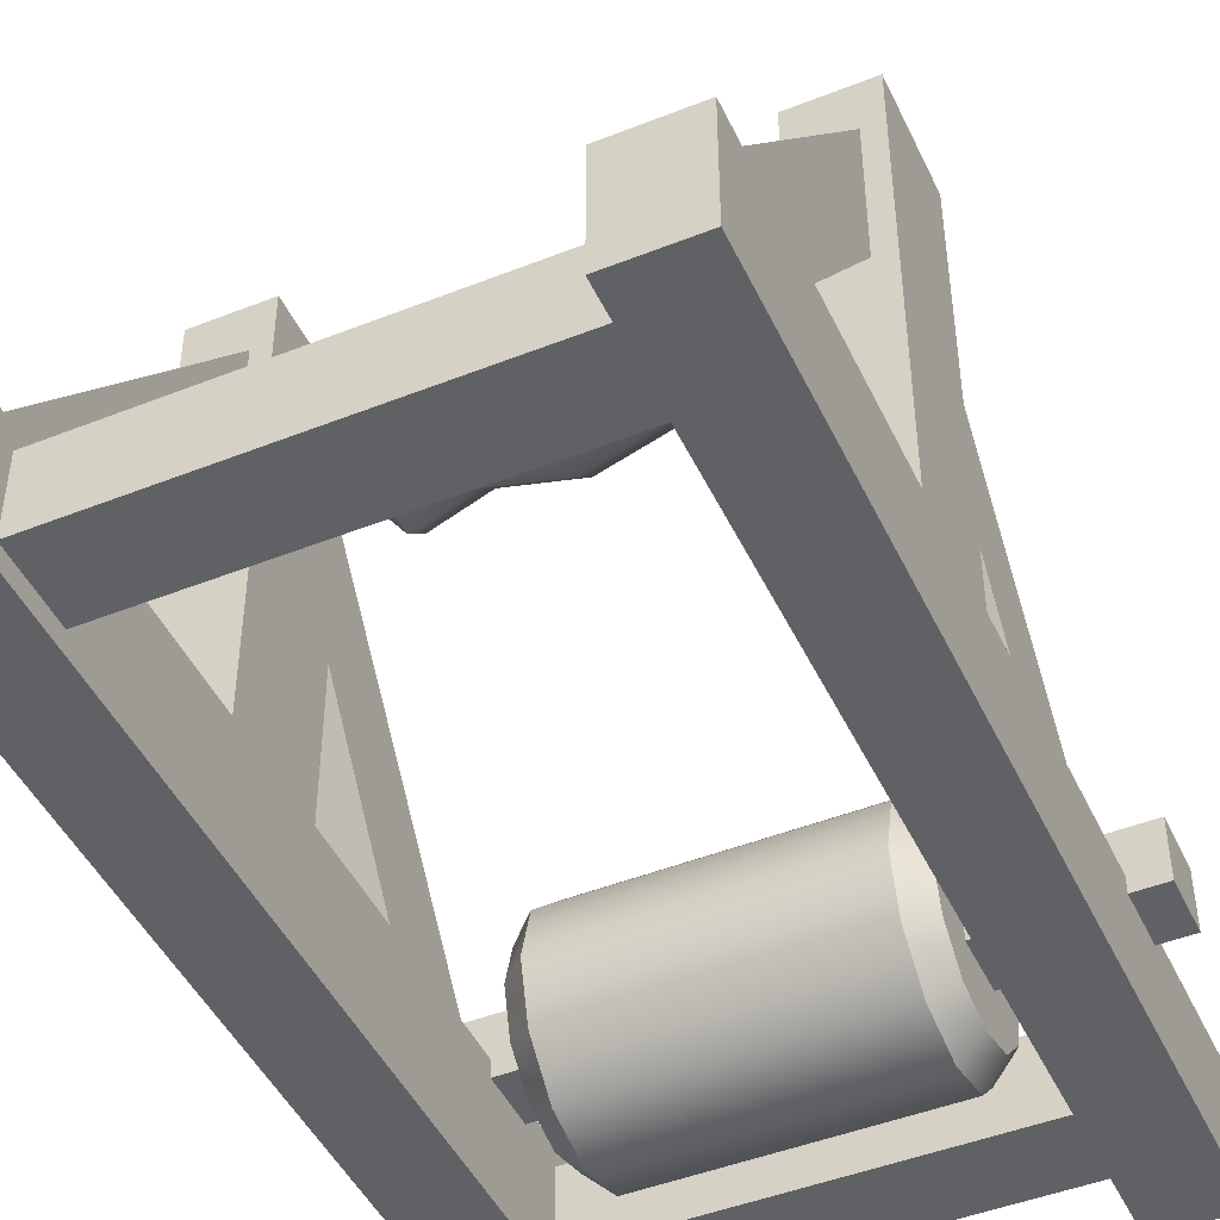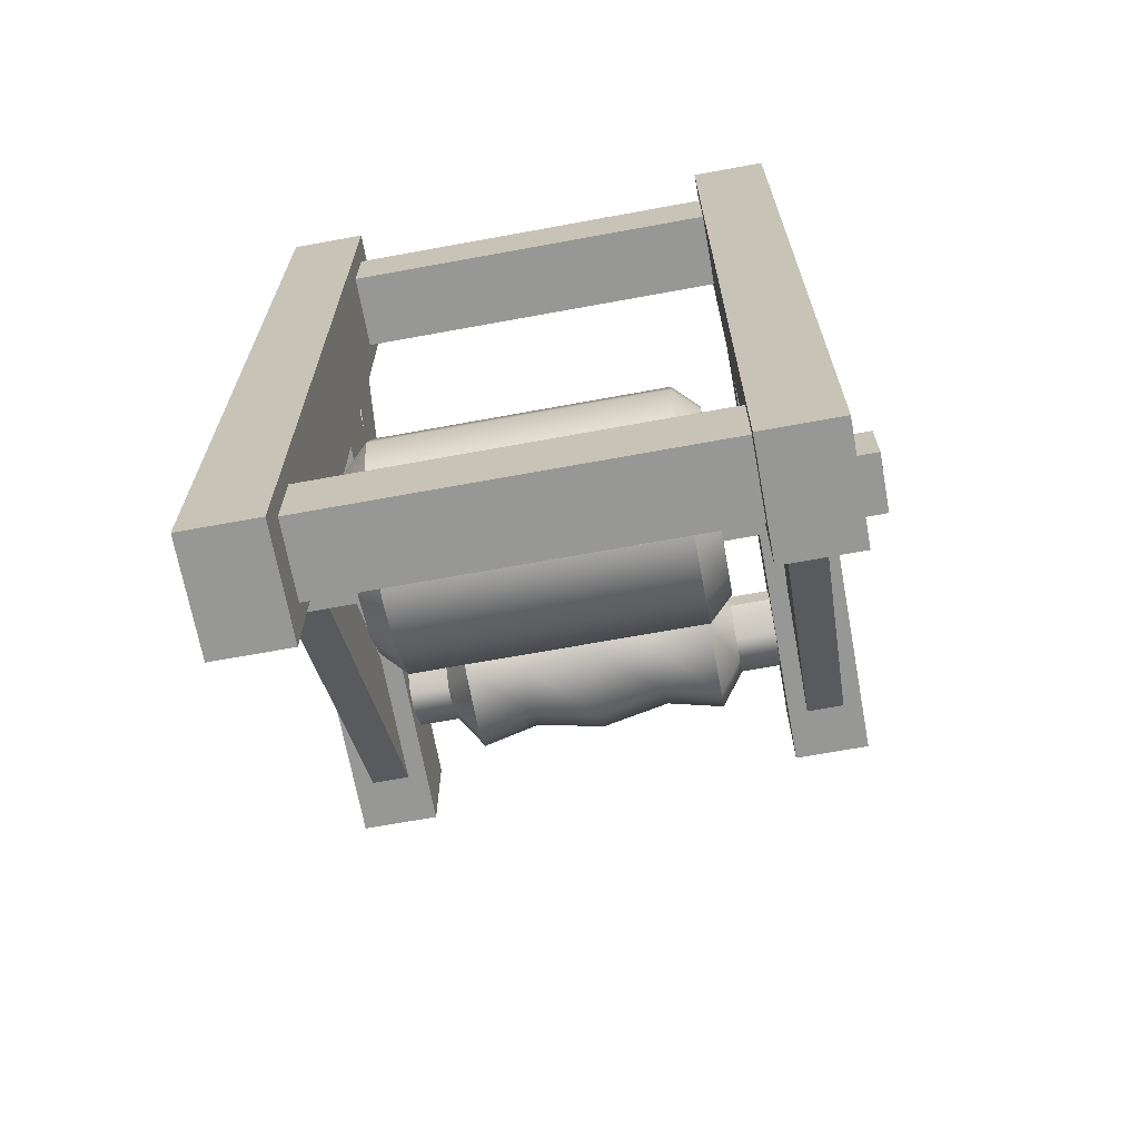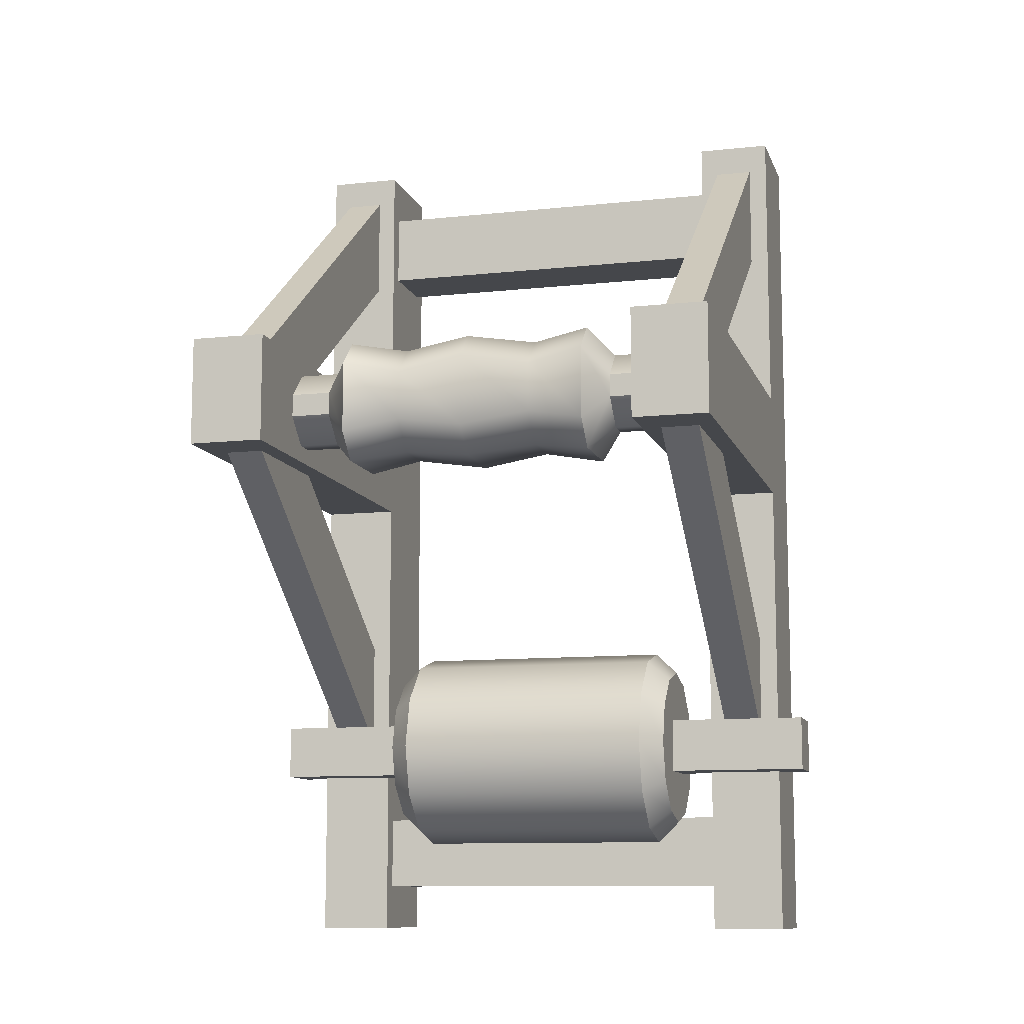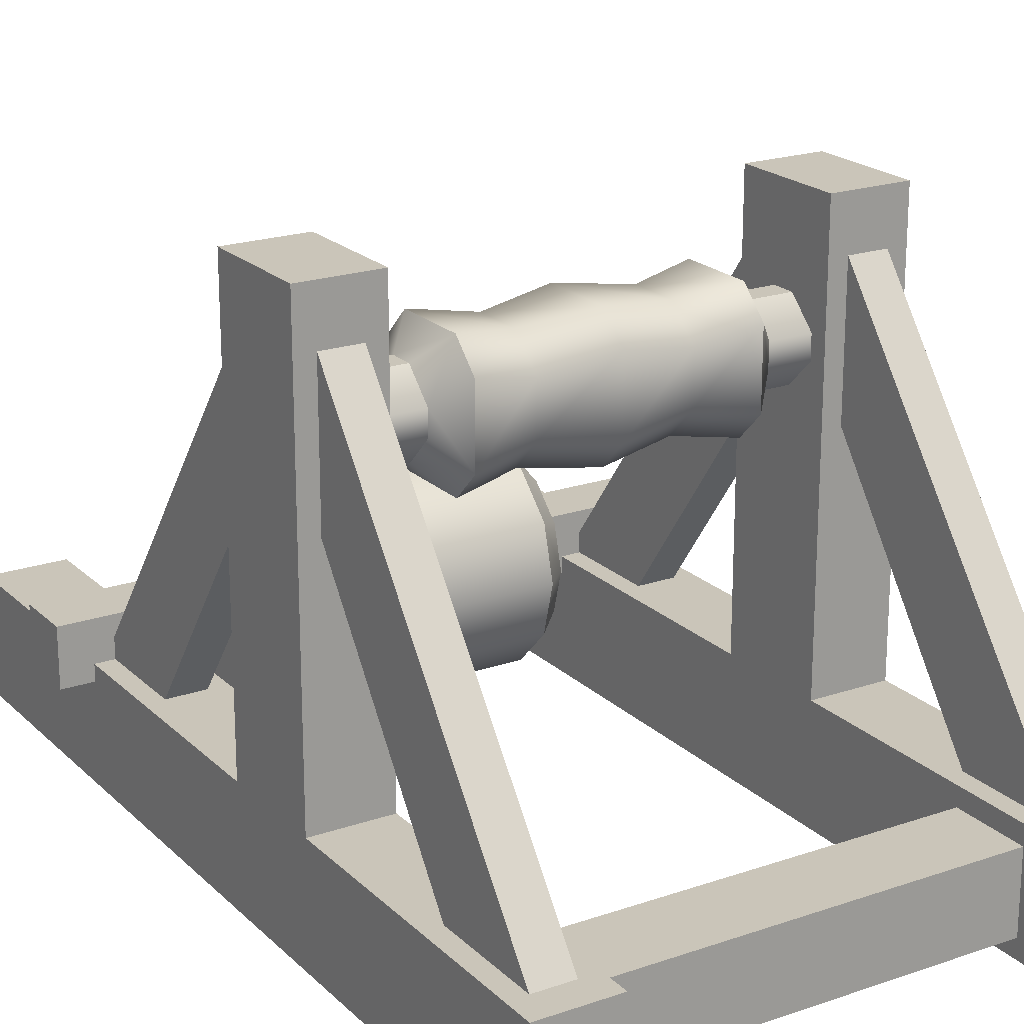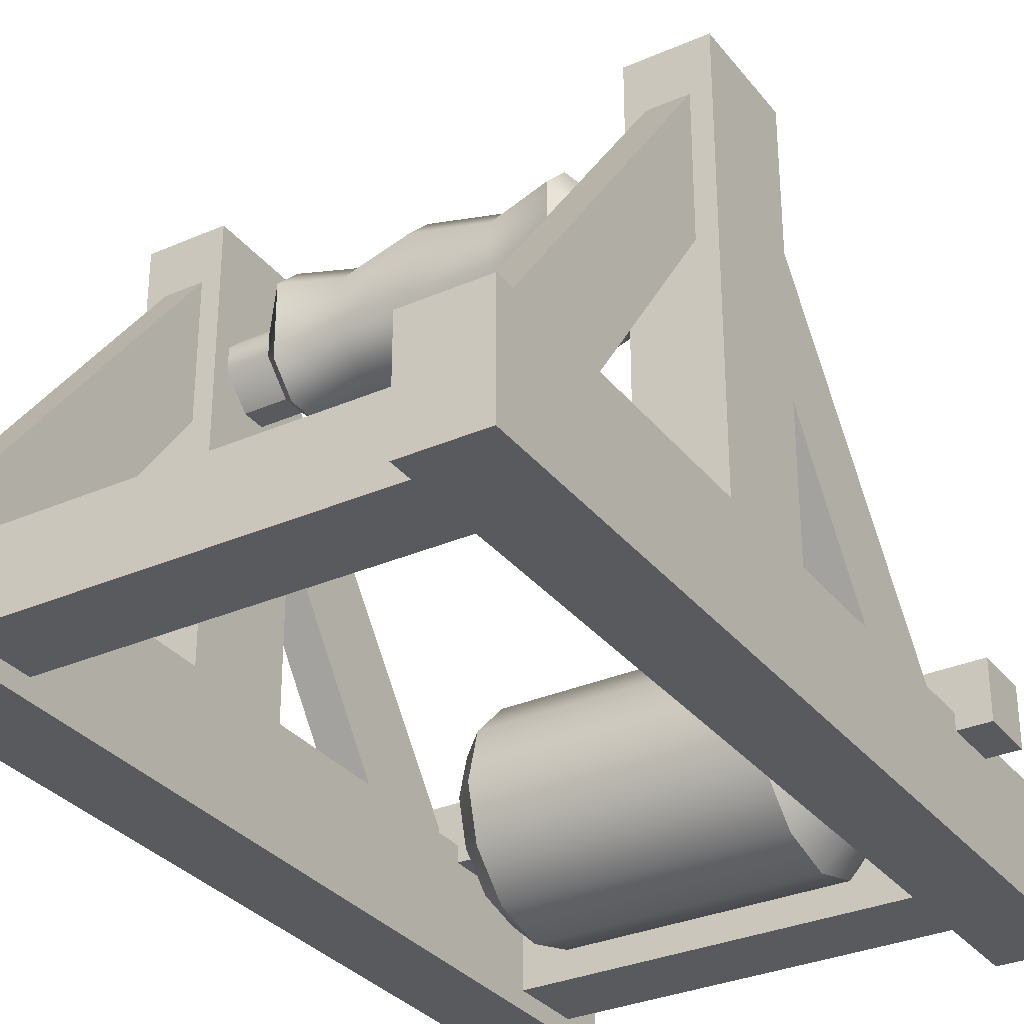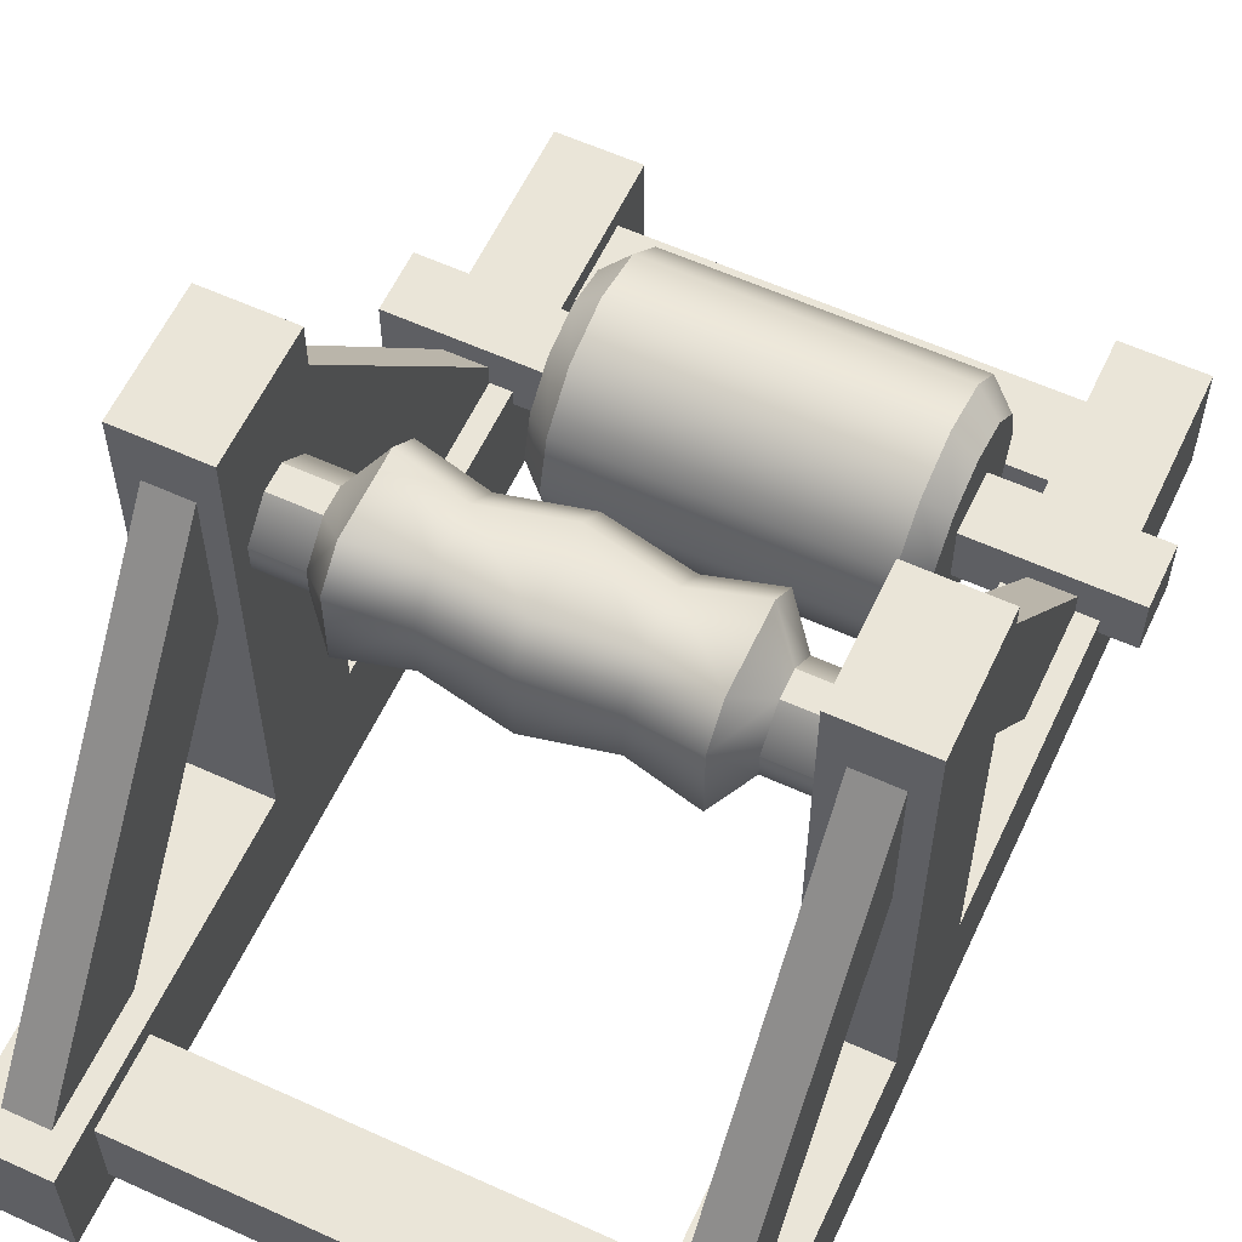
<metadata>
{"format":"obj","ext":"obj","renderer":"f3d","projection":"perspective","resolution":1024,"background":"white","views":[{"elev":-46.3,"azim":24.4,"up":"+Y"},{"elev":-68.1,"azim":10.4,"up":"+Z"},{"elev":-10.4,"azim":-164.8,"up":"+Z"},{"elev":20.7,"azim":-31.8,"up":"+Y"},{"elev":-31.8,"azim":31.6,"up":"+Y"},{"elev":59.6,"azim":25.0,"up":"+Y"}]}
</metadata>
<code>
o catapult_red_accent
v 0.1478 0.1619 0.3494
v 0.1478 0.1619 -0.3494
v 0.2063 0.1619 0.3494
v 0.2063 0.1619 -0.3494
v 0.2063 0.2488 0.3494
v 0.2063 0.2488 -0.3494
v 0.1478 0.2488 0.3494
v 0.1478 0.2488 -0.3494
v 0.2063 0.5715 0.02832
v 0.2063 0.5715 0.1133
v 0.1478 0.5715 0.1133
v 0.1478 0.5715 0.02832
v 0.1478 0.1619 0.02832
v 0.1478 0.1619 0.1133
v 0.2063 0.1619 0.02832
v 0.2063 0.1619 0.1133
v 0.2063 0.2488 0.1133
v 0.2063 0.2488 0.02832
v 0.1478 0.2488 0.02832
v 0.1478 0.2488 0.1133
v -0.2063 0.1619 0.3494
v -0.2063 0.1619 -0.3494
v -0.1478 0.1619 0.3494
v -0.1478 0.1619 -0.3494
v -0.1478 0.2488 0.3494
v -0.1478 0.2488 -0.3494
v -0.2063 0.2488 0.3494
v -0.2063 0.2488 -0.3494
v -0.1478 0.5715 0.02832
v -0.1478 0.5715 0.1133
v -0.2063 0.5715 0.1133
v -0.2063 0.5715 0.02832
v -0.2063 0.1619 0.02832
v -0.2063 0.1619 0.1133
v -0.1478 0.1619 0.02832
v -0.1478 0.1619 0.1133
v -0.1478 0.2488 0.1133
v -0.1478 0.2488 0.02832
v -0.2063 0.2488 0.02832
v -0.2063 0.2488 0.1133
v -0.1624 0.4258 0.1133
v -0.1624 0.532 0.1133
v -0.1917 0.532 0.1133
v -0.1917 0.4258 0.1133
v -0.1917 0.2488 0.3257
v -0.1624 0.2488 0.3257
v -0.1624 0.2488 0.2408
v -0.1917 0.2488 0.2408
v 0.1917 0.4258 0.1133
v 0.1917 0.532 0.1133
v 0.1624 0.532 0.1133
v 0.1624 0.4258 0.1133
v 0.1624 0.2488 0.3257
v 0.1917 0.2488 0.3257
v 0.1917 0.2488 0.2408
v 0.1624 0.2488 0.2408
v -0.1624 0.4258 0.02832
v -0.1624 0.532 0.02832
v -0.1917 0.532 0.02832
v -0.1917 0.4258 0.02832
v -0.1917 0.2488 -0.1841
v -0.1624 0.2488 -0.1841
v -0.1624 0.2488 -0.09914
v -0.1917 0.2488 -0.09914
v 0.1917 0.4258 0.02832
v 0.1917 0.532 0.02832
v 0.1624 0.532 0.02832
v 0.1624 0.4258 0.02832
v 0.1624 0.2488 -0.1841
v 0.1917 0.2488 -0.1841
v 0.1917 0.2488 -0.09914
v 0.1624 0.2488 -0.09914
v 0.1747 0.1761 -0.254
v -0.1747 0.1761 -0.254
v 0.1747 0.1761 -0.3125
v -0.1747 0.1761 -0.3125
v 0.1747 0.2346 -0.3125
v -0.1747 0.2346 -0.3125
v 0.1747 0.2346 -0.254
v -0.1747 0.2346 -0.254
v 0.1747 0.1761 0.3125
v -0.1747 0.1761 0.3125
v 0.1747 0.1761 0.254
v -0.1747 0.1761 0.254
v 0.1747 0.2346 0.254
v -0.1747 0.2346 0.254
v 0.1747 0.2346 0.3125
v -0.1747 0.2346 0.3125
v -0.1196 0.2582 -0.1943
v -0.1022 0.2582 -0.2756
v 0.1197 0.2582 -0.1943
v 0.1023 0.2582 -0.2756
v -0.1022 0.2175 -0.2647
v 0.1023 0.2175 -0.2647
v -0.1022 0.1877 -0.235
v 0.1023 0.1877 -0.235
v -0.1022 0.1769 -0.1943
v 0.1023 0.1769 -0.1943
v -0.1022 0.1877 -0.1536
v 0.1023 0.1877 -0.1536
v -0.1022 0.2175 -0.1238
v 0.1023 0.2175 -0.1238
v -0.1022 0.2582 -0.1129
v 0.1023 0.2582 -0.1129
v -0.1022 0.2989 -0.1238
v 0.1023 0.2989 -0.1238
v -0.1022 0.3286 -0.1536
v 0.1023 0.3286 -0.1536
v -0.1022 0.3395 -0.1943
v 0.1023 0.3395 -0.1943
v -0.1022 0.3286 -0.235
v 0.1023 0.3286 -0.235
v -0.1022 0.2989 -0.2647
v 0.1023 0.2989 -0.2647
v 0.1197 0.2582 -0.2588
v 0.1197 0.2259 -0.2502
v 0.1197 0.2023 -0.2266
v 0.1197 0.1936 -0.1943
v 0.1197 0.2023 -0.162
v 0.1197 0.2259 -0.1384
v 0.1197 0.2582 -0.1297
v 0.1197 0.2905 -0.1384
v 0.1197 0.3141 -0.162
v 0.1197 0.3228 -0.1943
v 0.1197 0.3141 -0.2266
v 0.1197 0.2905 -0.2502
v -0.1196 0.2259 -0.2502
v -0.1196 0.2582 -0.2588
v -0.1196 0.2023 -0.2266
v -0.1196 0.1936 -0.1943
v -0.1196 0.2023 -0.162
v -0.1196 0.2259 -0.1384
v -0.1196 0.2582 -0.1297
v -0.1196 0.2905 -0.1384
v -0.1196 0.3141 -0.162
v -0.1196 0.3228 -0.1943
v -0.1196 0.3141 -0.2266
v -0.1196 0.2905 -0.2502
v 0.1747 0.4655 0.1001
v 0.1747 0.4452 0.07973
v -0.1747 0.4452 0.07973
v -0.1747 0.4655 0.1001
v 0.1747 0.4452 0.0619
v 0.1747 0.4655 0.04155
v -0.1747 0.4655 0.04156
v -0.1747 0.4452 0.0619
v 0.1747 0.4834 0.04155
v 0.1747 0.5037 0.0619
v -0.1747 0.5037 0.0619
v -0.1747 0.4834 0.04156
v 0.1747 0.5037 0.07973
v 0.1747 0.4834 0.1001
v -0.1747 0.4834 0.1001
v -0.1747 0.5037 0.07973
v -0.1165 0.4452 0.07968
v -0.1165 0.4656 0.1001
v 0.1165 0.4656 0.1001
v 0.1165 0.4452 0.07968
v -0.1165 0.4656 0.04156
v -0.1165 0.4452 0.06195
v 0.1165 0.4452 0.06195
v 0.1165 0.4656 0.04155
v -0.1165 0.5037 0.06195
v -0.1165 0.4833 0.04156
v 0.1165 0.4833 0.04155
v 0.1165 0.5037 0.06195
v -0.1165 0.4833 0.1001
v -0.1165 0.5037 0.07968
v 0.1165 0.5037 0.07968
v 0.1165 0.4833 0.1001
v -0.09774 0.4261 0.09878
v -0.09774 0.4465 0.1192
v -0.05344 0.4328 0.0898
v -0.05344 0.4555 0.1125
v 0 0.4261 0.09891
v 0 0.4463 0.1192
v 0.05344 0.4328 0.0898
v 0.05344 0.4555 0.1125
v 0.09774 0.4465 0.1192
v 0.09774 0.4261 0.09878
v -0.09774 0.4465 0.02247
v -0.09774 0.4261 0.04284
v -0.05344 0.4555 0.02912
v -0.05344 0.4328 0.05182
v -0 0.4463 0.02247
v -0 0.4261 0.04271
v 0.05344 0.4555 0.02912
v 0.05344 0.4328 0.05182
v 0.09774 0.4261 0.04284
v 0.09774 0.4465 0.02247
v -0.09774 0.5228 0.04284
v -0.09774 0.5024 0.02247
v -0.05344 0.5161 0.05182
v -0.05344 0.4934 0.02912
v -0 0.5228 0.04271
v -0 0.5025 0.02247
v 0.05344 0.5161 0.05182
v 0.05344 0.4934 0.02912
v 0.09774 0.5024 0.02247
v 0.09774 0.5228 0.04284
v -0.09774 0.5024 0.1192
v -0.09774 0.5228 0.09878
v -0.05344 0.4934 0.1125
v -0.05344 0.5161 0.0898
v 0 0.5025 0.1192
v 0 0.5228 0.09891
v 0.05344 0.4934 0.1125
v 0.05344 0.5161 0.0898
v 0.09774 0.5228 0.09878
v 0.09774 0.5024 0.1192
v 0.2305 0.2365 -0.1726
v -0.2304 0.2365 -0.1726
v 0.2305 0.2365 -0.2159
v -0.2304 0.2365 -0.2159
v 0.2305 0.2799 -0.2159
v -0.2304 0.2799 -0.2159
v 0.2305 0.2799 -0.1726
v -0.2304 0.2799 -0.1726
f 4 6 18 15
f 5 7 1 3
f 4 2 8 6
f 16 17 5 3
f 14 16 3 1
f 6 8 19 18
f 11 10 9 12
f 2 4 15 13
f 19 8 2 13
f 17 20 7 5
f 20 17 10 11
f 19 13 14 20
f 16 14 13 15
f 17 16 15 18
f 7 20 14 1
f 17 18 9 10
f 19 20 11 12
f 18 19 12 9
f 24 26 38 35
f 25 27 21 23
f 24 22 28 26
f 36 37 25 23
f 34 36 23 21
f 26 28 39 38
f 31 30 29 32
f 22 24 35 33
f 39 28 22 33
f 37 40 27 25
f 37 38 29 30
f 39 33 34 40
f 36 34 33 35
f 37 36 35 38
f 27 40 34 21
f 39 40 31 32
f 38 39 32 29
f 40 37 30 31
f 44 48 45 43
f 43 45 46 42
f 42 46 47 41
f 41 47 48 44
f 51 53 54 50
f 50 54 55 49
f 49 55 56 52
f 52 56 53 51
f 60 59 61 64
f 59 58 62 61
f 58 57 63 62
f 57 60 64 63
f 67 66 70 69
f 66 65 71 70
f 65 68 72 71
f 68 67 69 72
f 76 78 77 75
f 74 76 75 73
f 79 80 74 73
f 78 80 79 77
f 84 86 85 83
f 82 84 83 81
f 87 88 82 81
f 86 88 87 85
f 113 114 92 90
f 95 96 98 97
f 97 98 100 99
f 99 100 102 101
f 101 102 104 103
f 103 104 106 105
f 105 106 108 107
f 107 108 110 109
f 109 110 112 111
f 111 112 114 113
f 93 94 96 95
f 90 92 94 93
f 90 93 127 128
f 94 92 115 116
f 93 95 129 127
f 96 94 116 117
f 95 97 130 129
f 98 96 117 118
f 97 99 131 130
f 100 98 118 119
f 99 101 132 131
f 102 100 119 120
f 101 103 133 132
f 104 102 120 121
f 103 105 134 133
f 106 104 121 122
f 105 107 135 134
f 108 106 122 123
f 107 109 136 135
f 110 108 123 124
f 109 111 137 136
f 112 110 124 125
f 111 113 138 137
f 114 112 125 126
f 113 90 128 138
f 92 114 126 115
f 91 116 115
f 91 117 116
f 91 118 117
f 91 119 118
f 91 120 119
f 91 121 120
f 91 122 121
f 91 123 122
f 91 124 123
f 91 125 124
f 91 126 125
f 91 115 126
f 89 128 127
f 89 127 129
f 89 129 130
f 89 130 131
f 89 131 132
f 89 132 133
f 89 133 134
f 89 134 135
f 89 135 136
f 89 136 137
f 89 137 138
f 89 138 128
f 145 150 164 159
f 141 146 160 155
f 162 165 147 144
f 149 154 168 163
f 167 156 172 201
f 158 161 143 140
f 167 153 142 156
f 155 160 182 171
f 169 166 200 209
f 171 182 184 173
f 165 162 190 199
f 166 169 151 148
f 163 168 202 191
f 157 170 210 179
f 159 164 192 181
f 161 158 180 189
f 193 204 206 195
f 195 206 208 197
f 197 208 209 200
f 181 192 194 183
f 177 188 189 180
f 175 186 188 177
f 173 184 186 175
f 203 201 172 174
f 205 203 174 176
f 207 205 176 178
f 210 207 178 179
f 183 194 196 185
f 185 196 198 187
f 187 198 199 190
f 191 202 204 193
f 158 140 139 157
f 162 144 143 161
f 166 148 147 165
f 170 152 151 169
f 141 155 156 142
f 145 159 160 146
f 149 163 164 150
f 153 167 168 154
f 167 201 202 168
f 163 191 192 164
f 200 166 165 199
f 172 156 155 171
f 159 181 182 160
f 190 162 161 189
f 180 158 157 179
f 169 209 210 170
f 171 173 174 172
f 173 175 176 174
f 175 177 178 176
f 177 180 179 178
f 181 183 184 182
f 183 185 186 184
f 185 187 188 186
f 187 190 189 188
f 191 193 194 192
f 193 195 196 194
f 195 197 198 196
f 197 200 199 198
f 201 203 204 202
f 203 205 206 204
f 205 207 208 206
f 207 210 209 208
f 152 170 157 139
f 214 216 215 213
f 212 214 213 211
f 217 218 212 211
f 216 218 217 215
f 211 213 215 217
f 214 212 218 216

</code>
